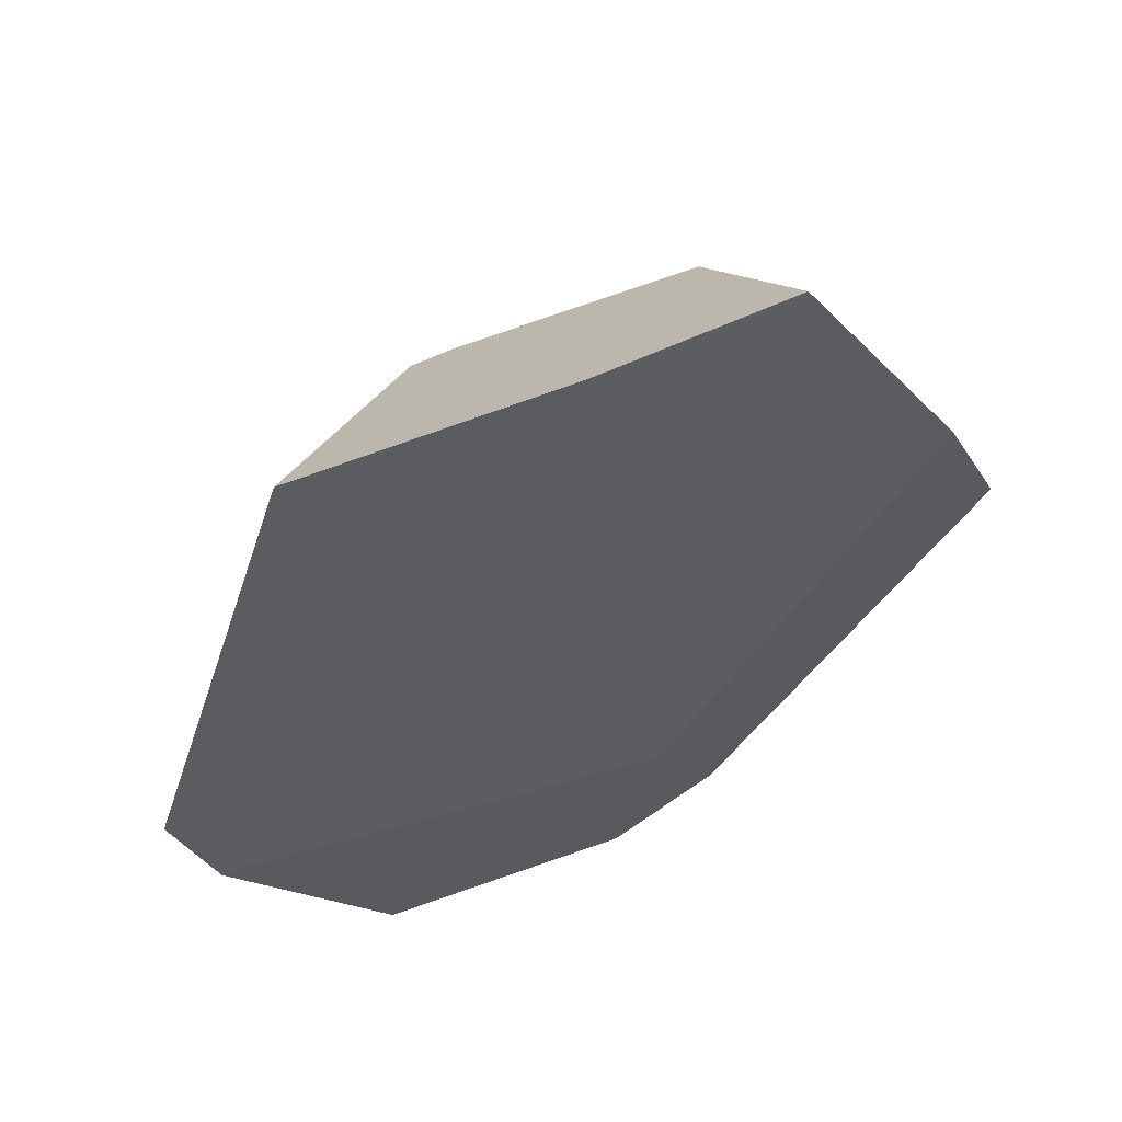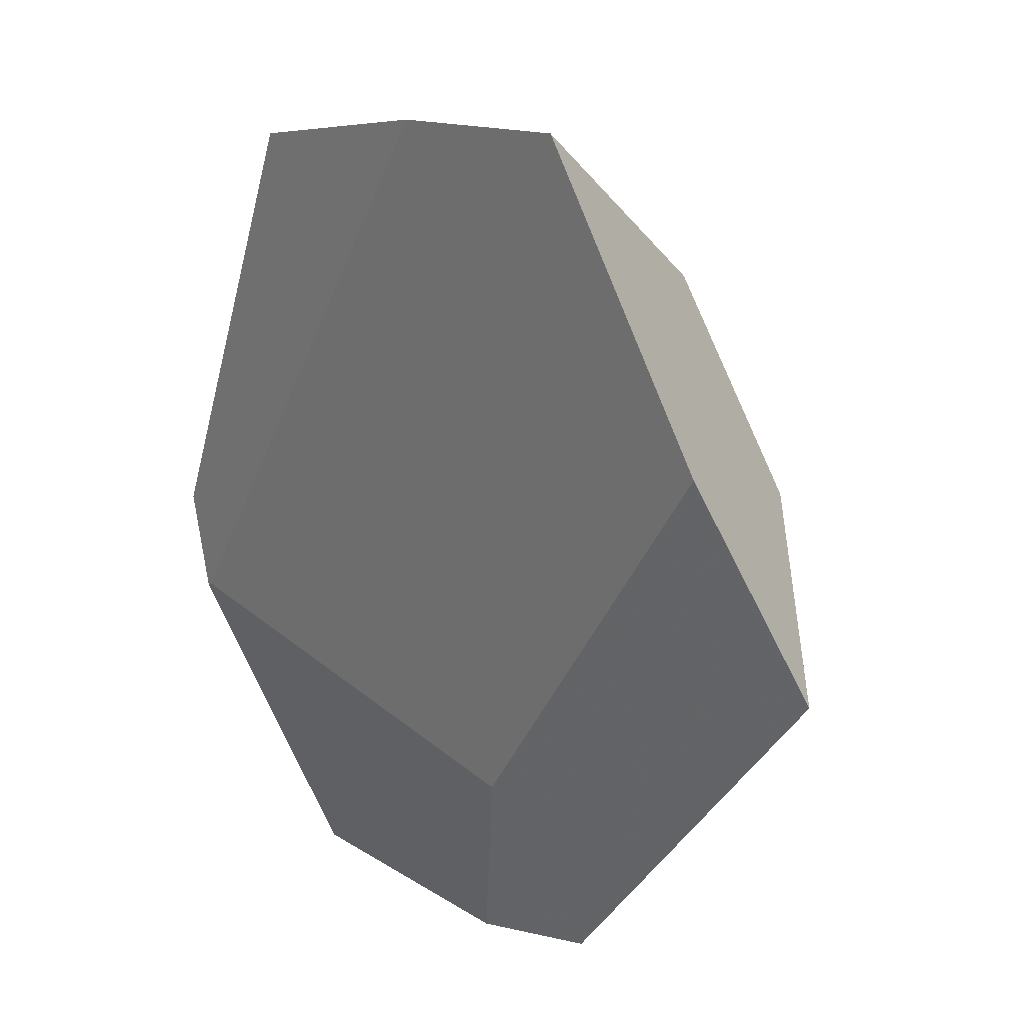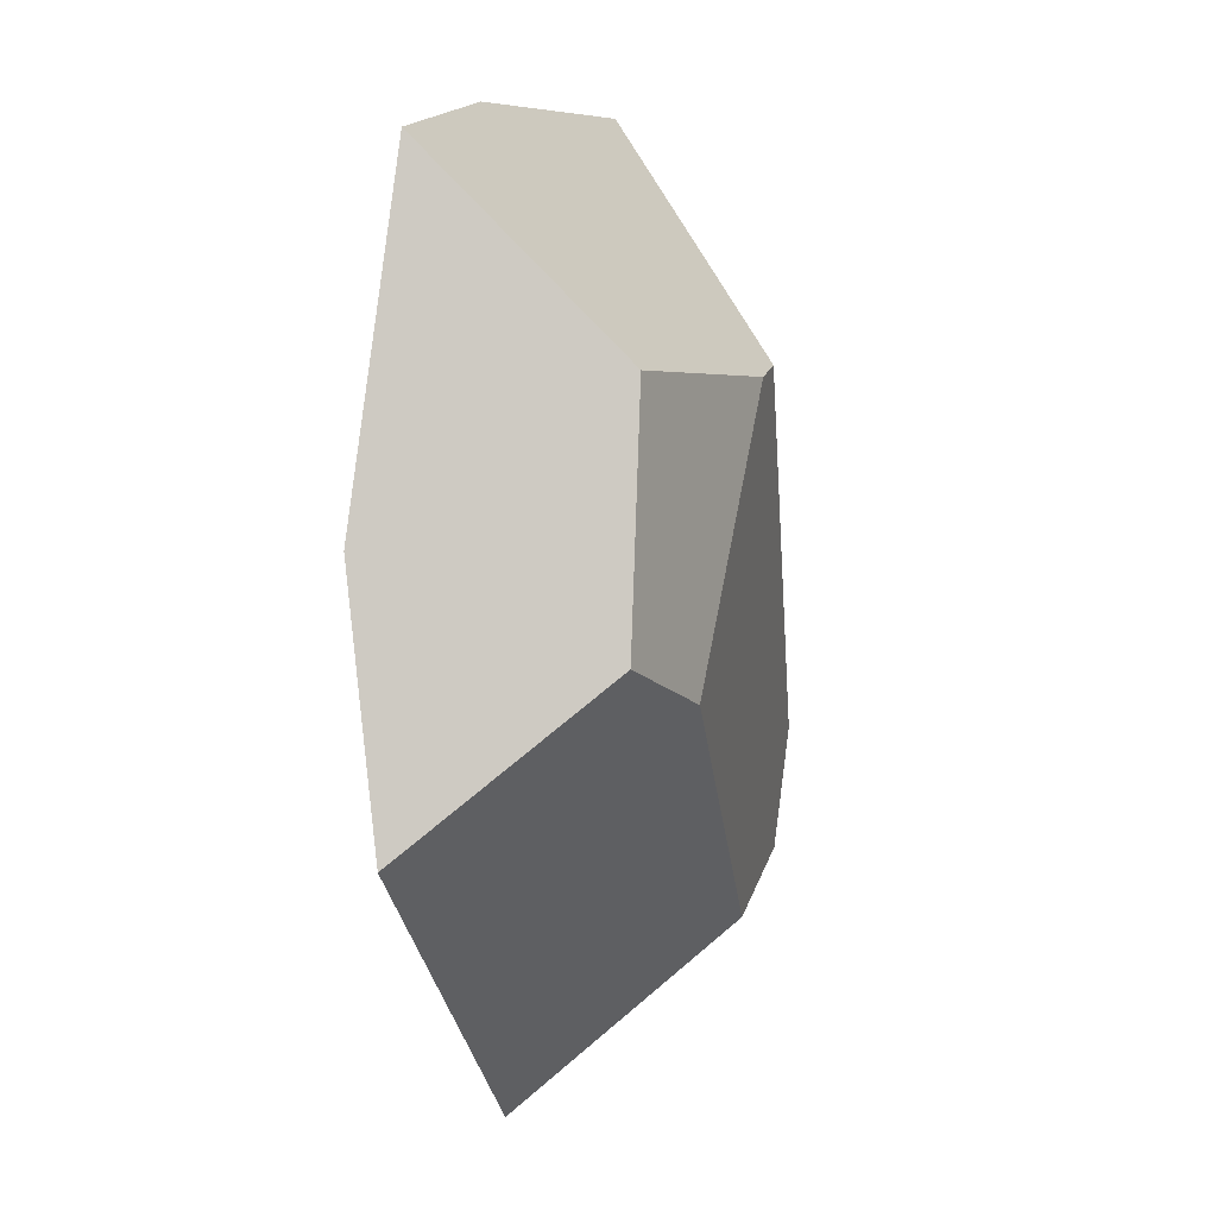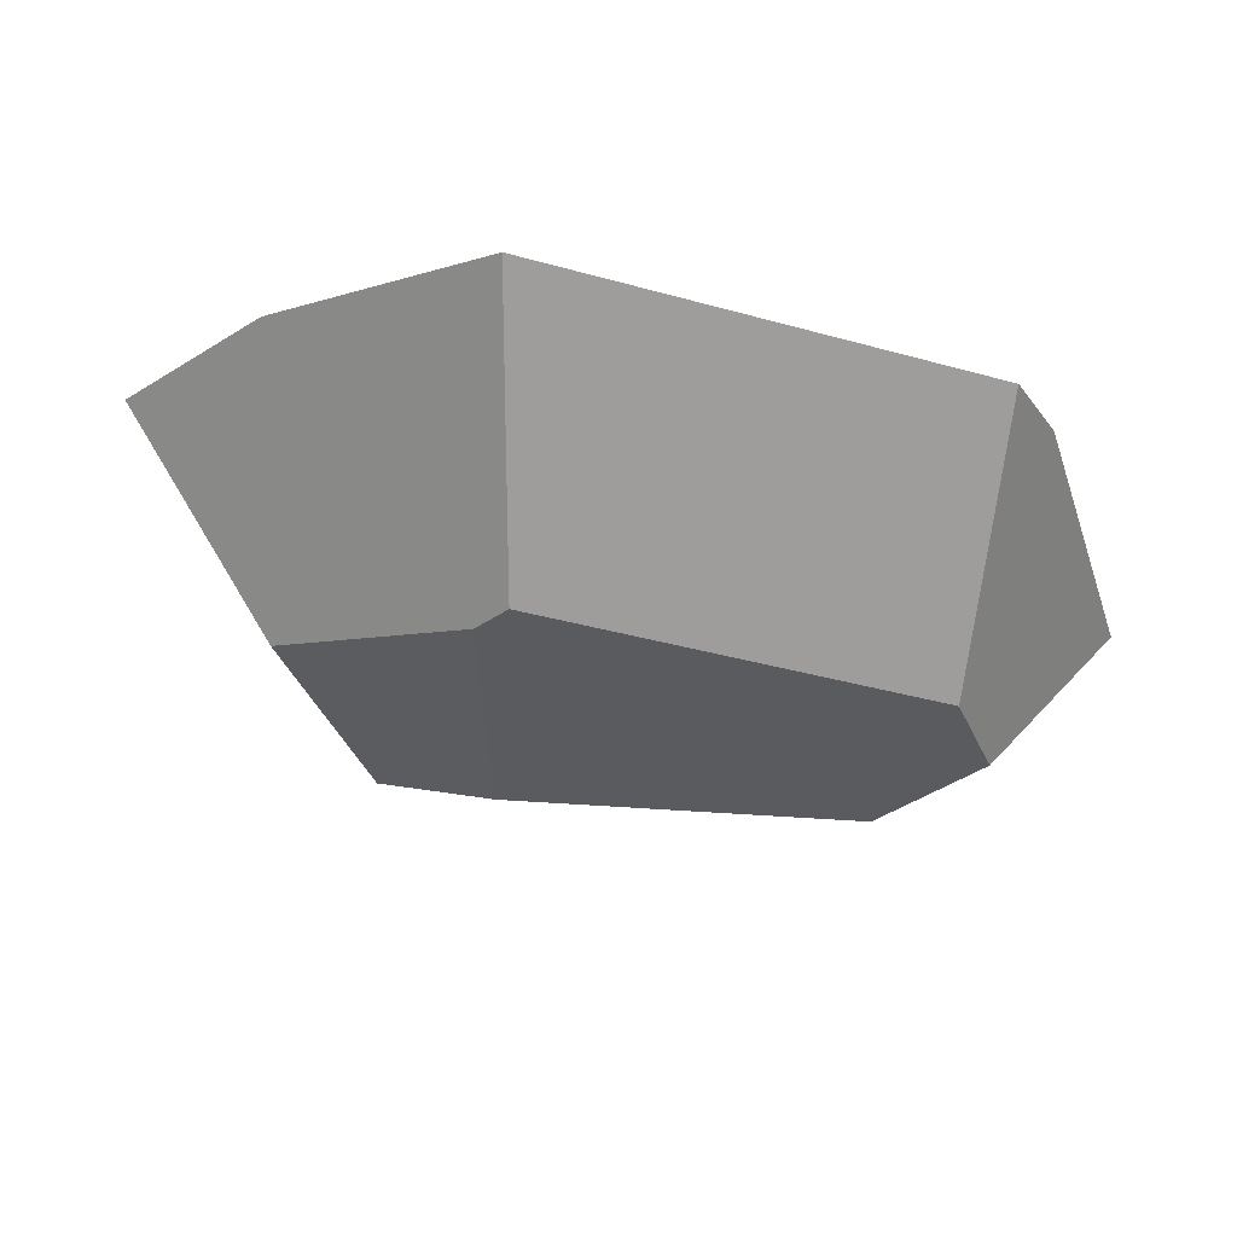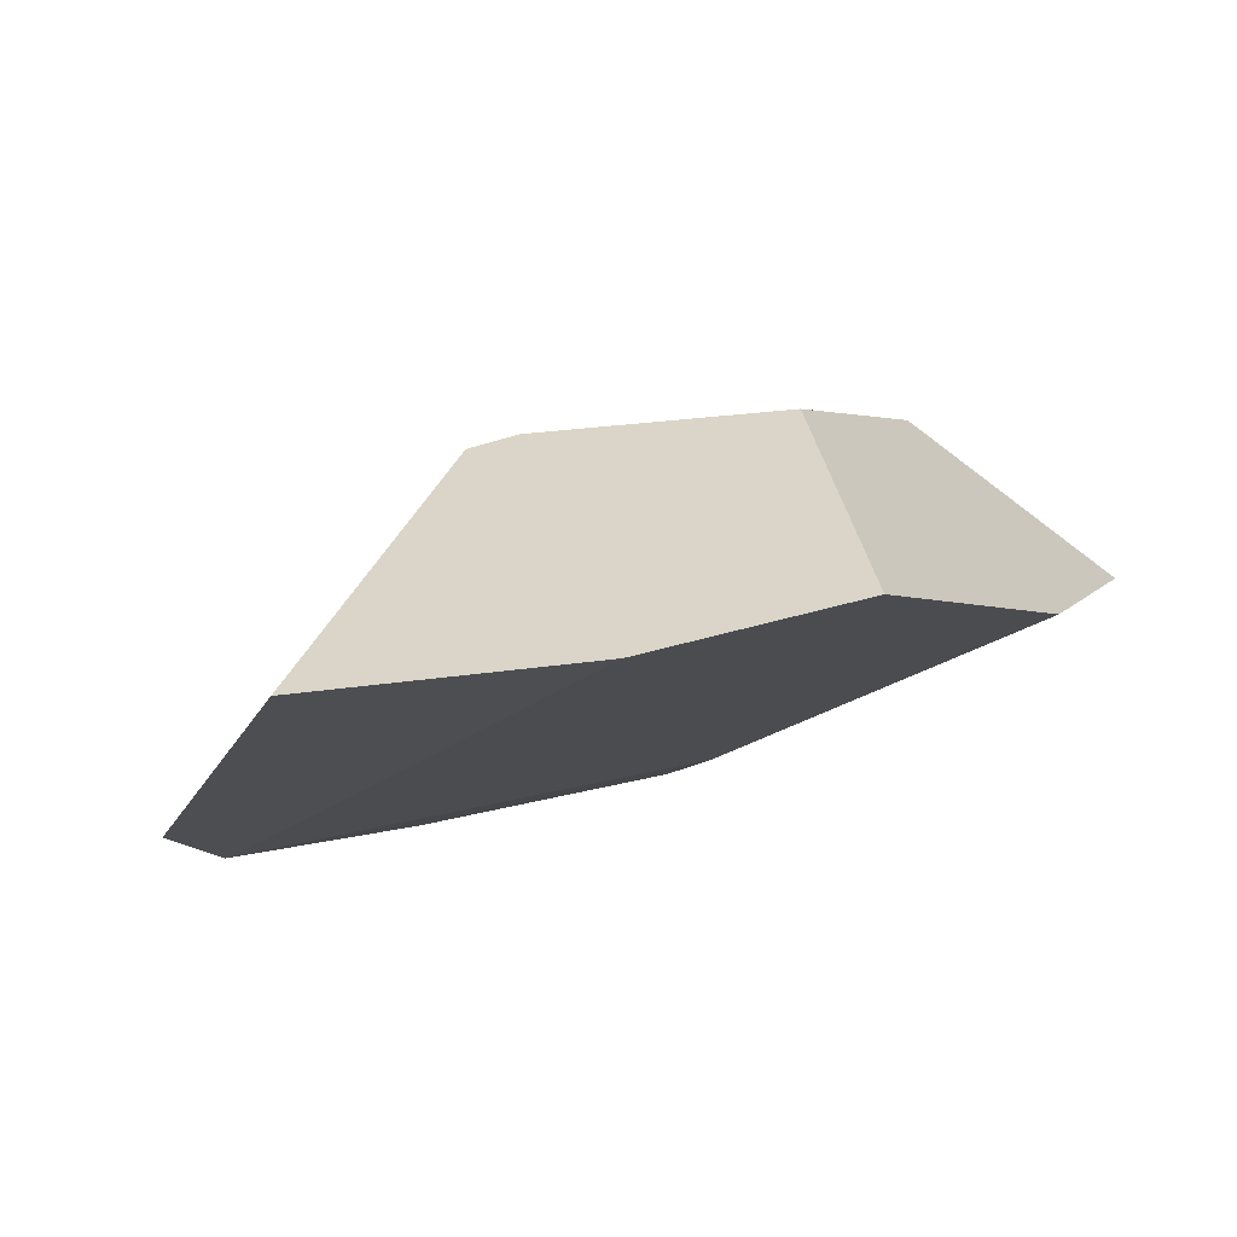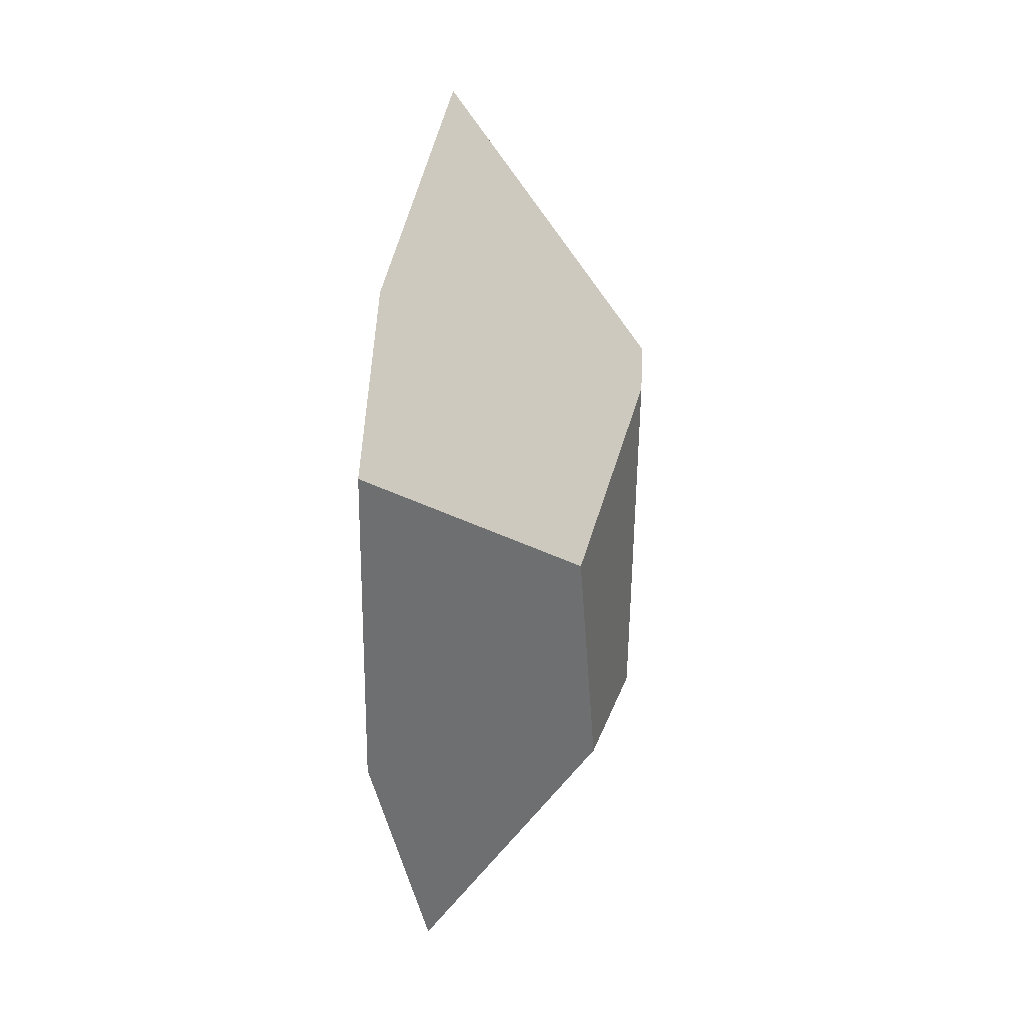
<metadata>
{"format":"obj","ext":"obj","renderer":"f3d","projection":"perspective","resolution":1024,"background":"white","views":[{"elev":56.4,"azim":-23.8,"up":"+Y"},{"elev":24.6,"azim":42.6,"up":"+Y"},{"elev":23.6,"azim":104.3,"up":"+Y"},{"elev":-33.2,"azim":-130.6,"up":"+Z"},{"elev":78.2,"azim":-14.8,"up":"+Y"},{"elev":68.0,"azim":91.9,"up":"+Y"}]}
</metadata>
<code>
v 0.008919 -1.743 -0.8027
v -0.1732 0.4678 -0.0878
v 0.5393 -0.1511 -0.8123
v -0.7668 -1.285 -0.06955
v 0.7933 0.7422 0.1116
v 2.176 -0.2625 0.1326
v 1.515 0.8326 0.1389
v 1.149 -1.938 0.0528
v -0.595 -1.63 0.000913
v -0.6137 -1.647 -0.002
v 0.7117 -0.1355 -0.8121
v 1.529 0.1397 -0.5978
v 1.963 -0.6453 -0.6756
v 2.566 -1.091 -0.0734
v 1.484 -2.62 -0.1194
v 0.8074 -2.111 -0.7988
v 1.586 -0.9223 -0.8054
v 0.2254 -2.136 -0.7997
v 0.04064 -2.702 -0.0968
v 1.021 -2.699 -0.04619
f 1 2 3
f 4 2 1
f 5 6 7
f 8 6 5
f 5 9 8
f 10 2 4
f 9 5 10
f 10 5 2
f 3 2 11
f 7 12 11
f 11 5 7
f 2 5 11
f 13 12 7
f 13 6 14
f 7 6 13
f 14 15 13
f 16 17 13
f 13 15 16
f 13 11 12
f 17 11 13
f 18 1 3
f 3 11 18
f 18 17 16
f 18 11 17
f 4 1 19
f 19 10 4
f 1 18 19
f 14 6 20
f 20 6 8
f 20 15 14
f 8 9 20
f 9 10 20
f 10 19 20
f 16 15 20
f 20 18 16
f 20 19 18

</code>
